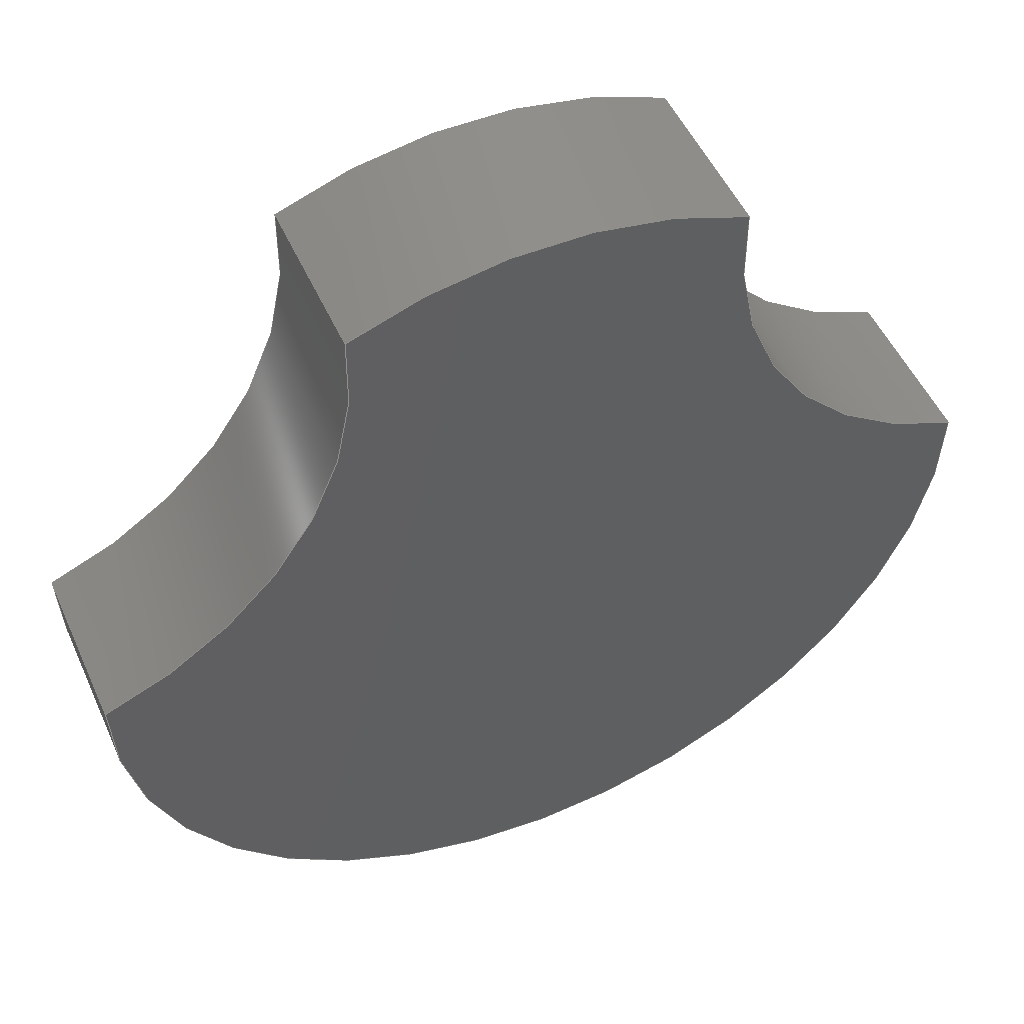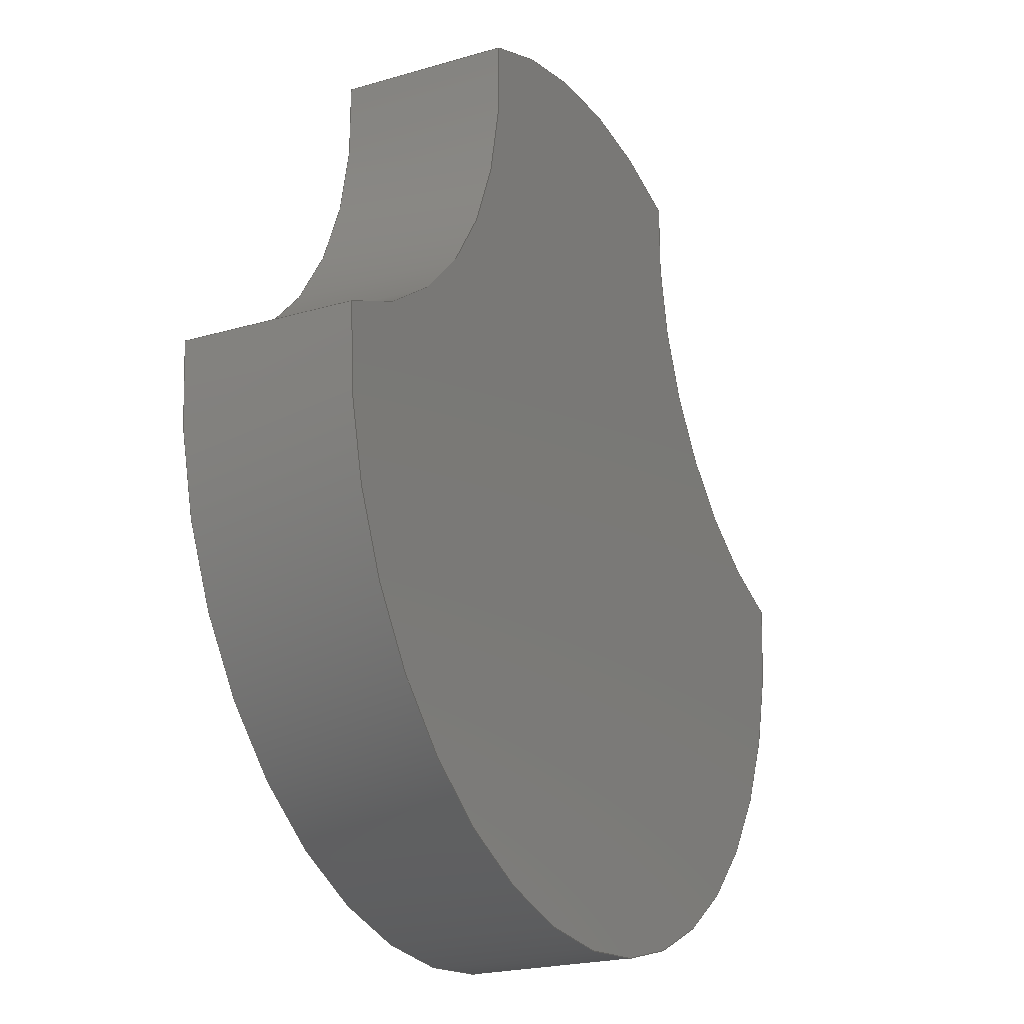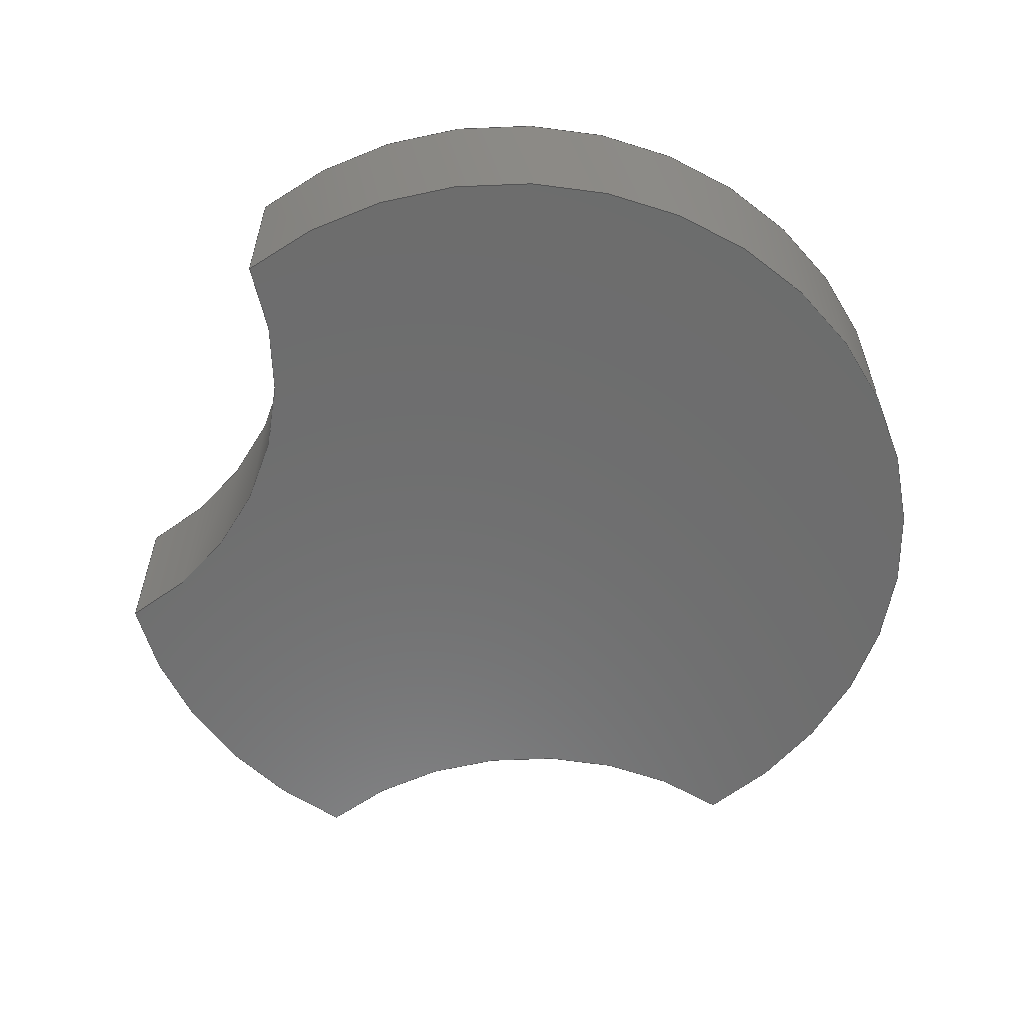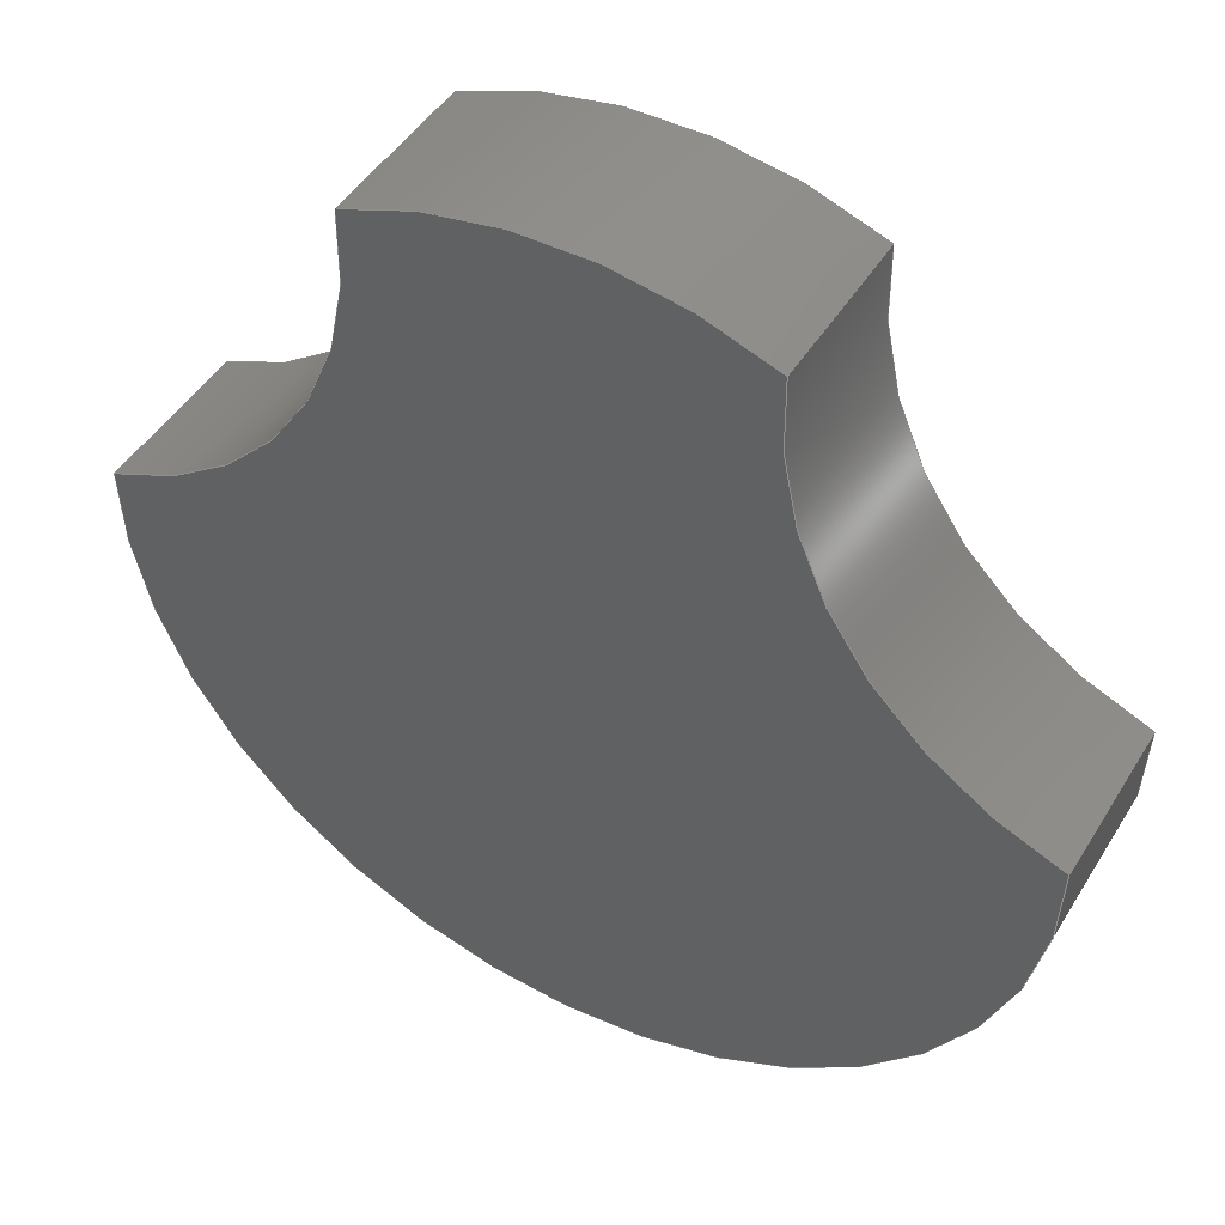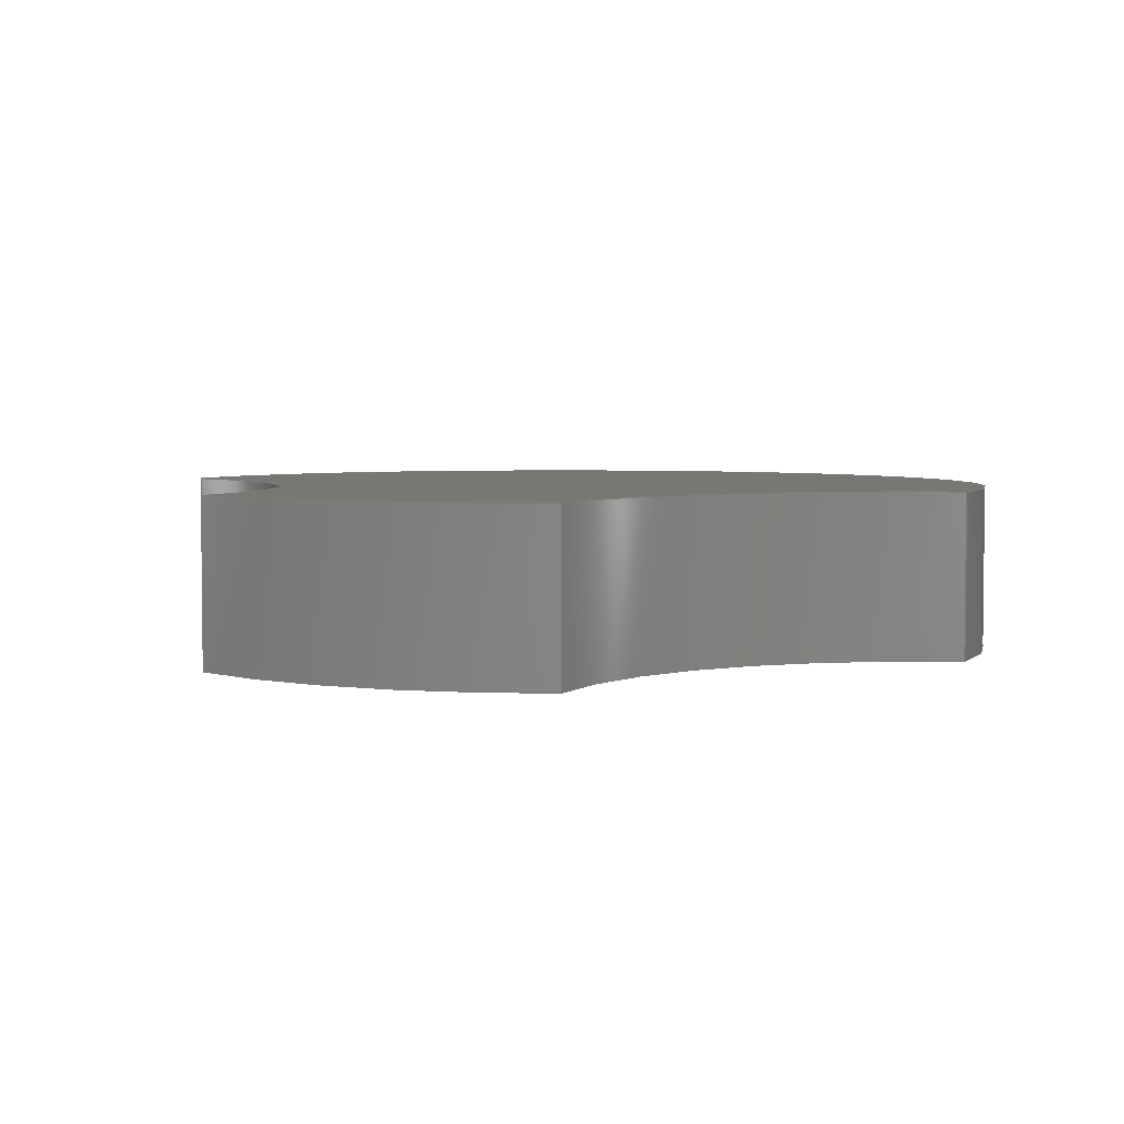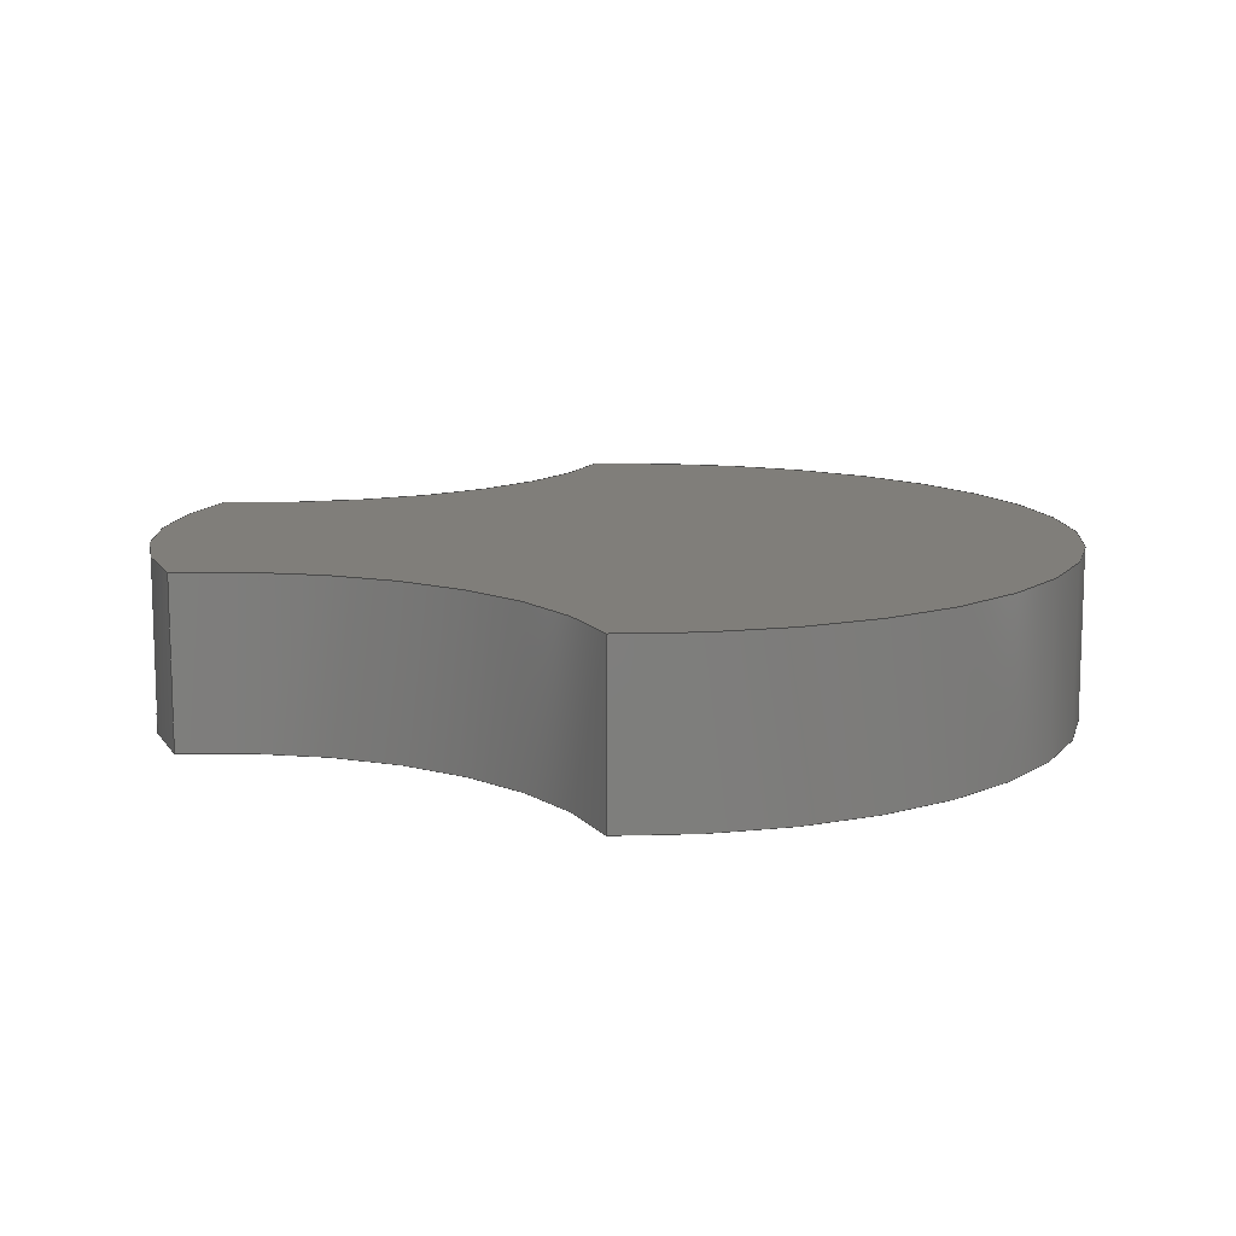
<metadata>
{"format":"step","ext":"step","renderer":"f3d","projection":"perspective","resolution":1024,"background":"white","views":[{"elev":50.8,"azim":156.3,"up":"+Z"},{"elev":-21.5,"azim":117.7,"up":"+Z"},{"elev":-59.1,"azim":126.1,"up":"+Y"},{"elev":45.9,"azim":29.8,"up":"+Z"},{"elev":4.1,"azim":24.8,"up":"+Y"},{"elev":12.2,"azim":88.9,"up":"+Y"}]}
</metadata>
<code>
ISO-10303-21;
DATA;
#1=MECHANICAL_DESIGN_GEOMETRIC_PRESENTATION_REPRESENTATION('',(#4),#182);
#2=SHAPE_REPRESENTATION_RELATIONSHIP('SRR','None',#189,#3);
#3=ADVANCED_BREP_SHAPE_REPRESENTATION('',(#5),#181);
#4=STYLED_ITEM('',(#199),#5);
#5=MANIFOLD_SOLID_BREP('Body1',#90);
#6=LINE('',#164,#10);
#7=LINE('',#167,#11);
#8=LINE('',#171,#12);
#9=LINE('',#175,#13);
#10=VECTOR('',#132,1);
#11=VECTOR('',#135,1);
#12=VECTOR('',#140,1);
#13=VECTOR('',#145,1);
#14=CYLINDRICAL_SURFACE('',#109,1);
#15=CYLINDRICAL_SURFACE('',#111,1.2);
#16=CYLINDRICAL_SURFACE('',#113,1);
#17=CYLINDRICAL_SURFACE('',#115,1.2);
#18=FACE_OUTER_BOUND('',#24,.T.);
#19=FACE_OUTER_BOUND('',#25,.T.);
#20=FACE_OUTER_BOUND('',#26,.T.);
#21=FACE_OUTER_BOUND('',#27,.T.);
#22=FACE_OUTER_BOUND('',#28,.T.);
#23=FACE_OUTER_BOUND('',#29,.T.);
#24=EDGE_LOOP('',(#58,#59,#60,#61));
#25=EDGE_LOOP('',(#62,#63,#64,#65));
#26=EDGE_LOOP('',(#66,#67,#68,#69));
#27=EDGE_LOOP('',(#70,#71,#72,#73));
#28=EDGE_LOOP('',(#74,#75,#76,#77));
#29=EDGE_LOOP('',(#78,#79,#80,#81));
#30=CIRCLE('',#105,1.2);
#31=CIRCLE('',#106,1);
#32=CIRCLE('',#107,1.2);
#33=CIRCLE('',#108,1);
#34=CIRCLE('',#110,1);
#35=CIRCLE('',#112,1.2);
#36=CIRCLE('',#114,1);
#37=CIRCLE('',#116,1.2);
#38=VERTEX_POINT('',#154);
#39=VERTEX_POINT('',#155);
#40=VERTEX_POINT('',#157);
#41=VERTEX_POINT('',#159);
#42=VERTEX_POINT('',#163);
#43=VERTEX_POINT('',#165);
#44=VERTEX_POINT('',#169);
#45=VERTEX_POINT('',#173);
#46=EDGE_CURVE('',#38,#39,#30,.T.);
#47=EDGE_CURVE('',#39,#40,#31,.T.);
#48=EDGE_CURVE('',#40,#41,#32,.T.);
#49=EDGE_CURVE('',#41,#38,#33,.T.);
#50=EDGE_CURVE('',#42,#39,#6,.T.);
#51=EDGE_CURVE('',#43,#42,#34,.T.);
#52=EDGE_CURVE('',#40,#43,#7,.T.);
#53=EDGE_CURVE('',#44,#43,#35,.T.);
#54=EDGE_CURVE('',#41,#44,#8,.T.);
#55=EDGE_CURVE('',#45,#44,#36,.T.);
#56=EDGE_CURVE('',#38,#45,#9,.T.);
#57=EDGE_CURVE('',#42,#45,#37,.T.);
#58=ORIENTED_EDGE('',*,*,#46,.T.);
#59=ORIENTED_EDGE('',*,*,#47,.T.);
#60=ORIENTED_EDGE('',*,*,#48,.T.);
#61=ORIENTED_EDGE('',*,*,#49,.T.);
#62=ORIENTED_EDGE('',*,*,#50,.F.);
#63=ORIENTED_EDGE('',*,*,#51,.F.);
#64=ORIENTED_EDGE('',*,*,#52,.F.);
#65=ORIENTED_EDGE('',*,*,#47,.F.);
#66=ORIENTED_EDGE('',*,*,#52,.T.);
#67=ORIENTED_EDGE('',*,*,#53,.F.);
#68=ORIENTED_EDGE('',*,*,#54,.F.);
#69=ORIENTED_EDGE('',*,*,#48,.F.);
#70=ORIENTED_EDGE('',*,*,#54,.T.);
#71=ORIENTED_EDGE('',*,*,#55,.F.);
#72=ORIENTED_EDGE('',*,*,#56,.F.);
#73=ORIENTED_EDGE('',*,*,#49,.F.);
#74=ORIENTED_EDGE('',*,*,#56,.T.);
#75=ORIENTED_EDGE('',*,*,#57,.F.);
#76=ORIENTED_EDGE('',*,*,#50,.T.);
#77=ORIENTED_EDGE('',*,*,#46,.F.);
#78=ORIENTED_EDGE('',*,*,#57,.T.);
#79=ORIENTED_EDGE('',*,*,#55,.T.);
#80=ORIENTED_EDGE('',*,*,#53,.T.);
#81=ORIENTED_EDGE('',*,*,#51,.T.);
#82=PLANE('',#104);
#83=PLANE('',#117);
#84=ADVANCED_FACE('',(#18),#82,.F.);
#85=ADVANCED_FACE('',(#19),#14,.F.);
#86=ADVANCED_FACE('',(#20),#15,.T.);
#87=ADVANCED_FACE('',(#21),#16,.F.);
#88=ADVANCED_FACE('',(#22),#17,.T.);
#89=ADVANCED_FACE('',(#23),#83,.T.);
#90=CLOSED_SHELL('',(#84,#85,#86,#87,#88,#89));
#91=DERIVED_UNIT_ELEMENT(#93,1);
#92=DERIVED_UNIT_ELEMENT(#184,3);
#93=(
MASS_UNIT()
NAMED_UNIT(*)
SI_UNIT(.KILO.,.GRAM.)
);
#94=DERIVED_UNIT((#91,#92));
#95=MEASURE_REPRESENTATION_ITEM('density measure',
POSITIVE_RATIO_MEASURE(7850),#94);
#96=PROPERTY_DEFINITION_REPRESENTATION(#101,#98);
#97=PROPERTY_DEFINITION_REPRESENTATION(#102,#99);
#98=REPRESENTATION('material name',(#100),#181);
#99=REPRESENTATION('density',(#95),#181);
#100=DESCRIPTIVE_REPRESENTATION_ITEM('Steel','Steel');
#101=PROPERTY_DEFINITION('material property','material name',#191);
#102=PROPERTY_DEFINITION('material property','density of part',#191);
#103=AXIS2_PLACEMENT_3D('placement',#152,#118,#119);
#104=AXIS2_PLACEMENT_3D('',#153,#120,#121);
#105=AXIS2_PLACEMENT_3D('',#156,#122,#123);
#106=AXIS2_PLACEMENT_3D('',#158,#124,#125);
#107=AXIS2_PLACEMENT_3D('',#160,#126,#127);
#108=AXIS2_PLACEMENT_3D('',#161,#128,#129);
#109=AXIS2_PLACEMENT_3D('',#162,#130,#131);
#110=AXIS2_PLACEMENT_3D('',#166,#133,#134);
#111=AXIS2_PLACEMENT_3D('',#168,#136,#137);
#112=AXIS2_PLACEMENT_3D('',#170,#138,#139);
#113=AXIS2_PLACEMENT_3D('',#172,#141,#142);
#114=AXIS2_PLACEMENT_3D('',#174,#143,#144);
#115=AXIS2_PLACEMENT_3D('',#176,#146,#147);
#116=AXIS2_PLACEMENT_3D('',#177,#148,#149);
#117=AXIS2_PLACEMENT_3D('',#178,#150,#151);
#118=DIRECTION('axis',(0,0,1));
#119=DIRECTION('refdir',(1,0,0));
#120=DIRECTION('center_axis',(0,1,0));
#121=DIRECTION('ref_axis',(1,0,0));
#122=DIRECTION('center_axis',(0,-1,0));
#123=DIRECTION('ref_axis',(-0.42,0,0.9075));
#124=DIRECTION('center_axis',(0,1,0));
#125=DIRECTION('ref_axis',(0.996,0,0.08904));
#126=DIRECTION('center_axis',(0,-1,0));
#127=DIRECTION('ref_axis',(0.9993,0,0.03862));
#128=DIRECTION('center_axis',(0,1,0));
#129=DIRECTION('ref_axis',(-0.3009,0,-0.9537));
#130=DIRECTION('center_axis',(0,1,0));
#131=DIRECTION('ref_axis',(0.996,0,0.08904));
#132=DIRECTION('',(0,-1,0));
#133=DIRECTION('center_axis',(0,-1,0));
#134=DIRECTION('ref_axis',(0.996,0,0.08904));
#135=DIRECTION('',(0,1,0));
#136=DIRECTION('center_axis',(0,1,0));
#137=DIRECTION('ref_axis',(1.966e-16,0,-1));
#138=DIRECTION('center_axis',(0,1,0));
#139=DIRECTION('ref_axis',(0.9993,0,0.03862));
#140=DIRECTION('',(0,1,0));
#141=DIRECTION('center_axis',(0,1,0));
#142=DIRECTION('ref_axis',(-0.3009,0,-0.9537));
#143=DIRECTION('center_axis',(0,-1,0));
#144=DIRECTION('ref_axis',(-0.3009,0,-0.9537));
#145=DIRECTION('',(0,1,0));
#146=DIRECTION('center_axis',(0,1,0));
#147=DIRECTION('ref_axis',(-0.42,0,0.9075));
#148=DIRECTION('center_axis',(0,1,0));
#149=DIRECTION('ref_axis',(-0.42,0,0.9075));
#150=DIRECTION('center_axis',(0,1,0));
#151=DIRECTION('ref_axis',(1,0,0));
#152=CARTESIAN_POINT('',(0,0,0));
#153=CARTESIAN_POINT('Origin',(0,-0.225,0));
#154=CARTESIAN_POINT('',(0.504,-0.225,1.089));
#155=CARTESIAN_POINT('',(-0.504,-0.225,1.089));
#156=CARTESIAN_POINT('Origin',(0,-0.225,0));
#157=CARTESIAN_POINT('',(-1.199,-0.225,0.04634));
#158=CARTESIAN_POINT('Origin',(-1.5,-0.225,1));
#159=CARTESIAN_POINT('',(1.199,-0.225,0.04634));
#160=CARTESIAN_POINT('Origin',(0,-0.225,0));
#161=CARTESIAN_POINT('Origin',(1.5,-0.225,1));
#162=CARTESIAN_POINT('Origin',(-1.5,0,1));
#163=CARTESIAN_POINT('',(-0.504,0.225,1.089));
#164=CARTESIAN_POINT('',(-0.504,0,1.089));
#165=CARTESIAN_POINT('',(-1.199,0.225,0.04634));
#166=CARTESIAN_POINT('Origin',(-1.5,0.225,1));
#167=CARTESIAN_POINT('',(-1.199,0,0.04634));
#168=CARTESIAN_POINT('Origin',(0,0,0));
#169=CARTESIAN_POINT('',(1.199,0.225,0.04634));
#170=CARTESIAN_POINT('Origin',(0,0.225,0));
#171=CARTESIAN_POINT('',(1.199,0,0.04634));
#172=CARTESIAN_POINT('Origin',(1.5,0,1));
#173=CARTESIAN_POINT('',(0.504,0.225,1.089));
#174=CARTESIAN_POINT('Origin',(1.5,0.225,1));
#175=CARTESIAN_POINT('',(0.504,0,1.089));
#176=CARTESIAN_POINT('Origin',(0,0,0));
#177=CARTESIAN_POINT('Origin',(0,0.225,0));
#178=CARTESIAN_POINT('Origin',(0,0.225,0));
#179=UNCERTAINTY_MEASURE_WITH_UNIT(LENGTH_MEASURE(0.001),#183,
'DISTANCE_ACCURACY_VALUE',
'Maximum model space distance between geometric entities at asserted c
onnectivities');
#180=UNCERTAINTY_MEASURE_WITH_UNIT(LENGTH_MEASURE(0.001),#183,
'DISTANCE_ACCURACY_VALUE',
'Maximum model space distance between geometric entities at asserted c
onnectivities');
#181=(
GEOMETRIC_REPRESENTATION_CONTEXT(3)
GLOBAL_UNCERTAINTY_ASSIGNED_CONTEXT((#179))
GLOBAL_UNIT_ASSIGNED_CONTEXT((#183,#185,#186))
REPRESENTATION_CONTEXT('','3D')
);
#182=(
GEOMETRIC_REPRESENTATION_CONTEXT(3)
GLOBAL_UNCERTAINTY_ASSIGNED_CONTEXT((#180))
GLOBAL_UNIT_ASSIGNED_CONTEXT((#183,#185,#186))
REPRESENTATION_CONTEXT('','3D')
);
#183=(
LENGTH_UNIT()
NAMED_UNIT(*)
SI_UNIT(.CENTI.,.METRE.)
);
#184=(
LENGTH_UNIT()
NAMED_UNIT(*)
SI_UNIT($,.METRE.)
);
#185=(
NAMED_UNIT(*)
PLANE_ANGLE_UNIT()
SI_UNIT($,.RADIAN.)
);
#186=(
NAMED_UNIT(*)
SI_UNIT($,.STERADIAN.)
SOLID_ANGLE_UNIT()
);
#187=SHAPE_DEFINITION_REPRESENTATION(#188,#189);
#188=PRODUCT_DEFINITION_SHAPE('',$,#191);
#189=SHAPE_REPRESENTATION('',(#103),#181);
#190=PRODUCT_DEFINITION_CONTEXT('part definition',#195,'design');
#191=PRODUCT_DEFINITION('Crank swing arm','Crank swing arm v1',#192,#190);
#192=PRODUCT_DEFINITION_FORMATION('',$,#197);
#193=PRODUCT_RELATED_PRODUCT_CATEGORY('Crank swing arm v1',
'Crank swing arm v1',(#197));
#194=APPLICATION_PROTOCOL_DEFINITION('international standard',
'automotive_design',2009,#195);
#195=APPLICATION_CONTEXT(
'Core Data for Automotive Mechanical Design Process');
#196=PRODUCT_CONTEXT('part definition',#195,'mechanical');
#197=PRODUCT('Crank swing arm','Crank swing arm v1',$,(#196));
#198=PRESENTATION_STYLE_ASSIGNMENT((#200));
#199=PRESENTATION_STYLE_ASSIGNMENT((#201));
#200=SURFACE_STYLE_USAGE(.BOTH.,#202);
#201=SURFACE_STYLE_USAGE(.BOTH.,#203);
#202=SURFACE_SIDE_STYLE('',(#204));
#203=SURFACE_SIDE_STYLE('',(#205));
#204=SURFACE_STYLE_FILL_AREA(#206);
#205=SURFACE_STYLE_FILL_AREA(#207);
#206=FILL_AREA_STYLE('Steel - Satin',(#208));
#207=FILL_AREA_STYLE('Brass - Matte',(#209));
#208=FILL_AREA_STYLE_COLOUR('Steel - Satin',#210);
#209=FILL_AREA_STYLE_COLOUR('Brass - Matte',#211);
#210=COLOUR_RGB('Steel - Satin',0.6275,0.6275,0.6275);
#211=COLOUR_RGB('Brass - Matte',0.9529,0.7961,0.4863);
ENDSEC;
END-ISO-10303-21;

</code>
